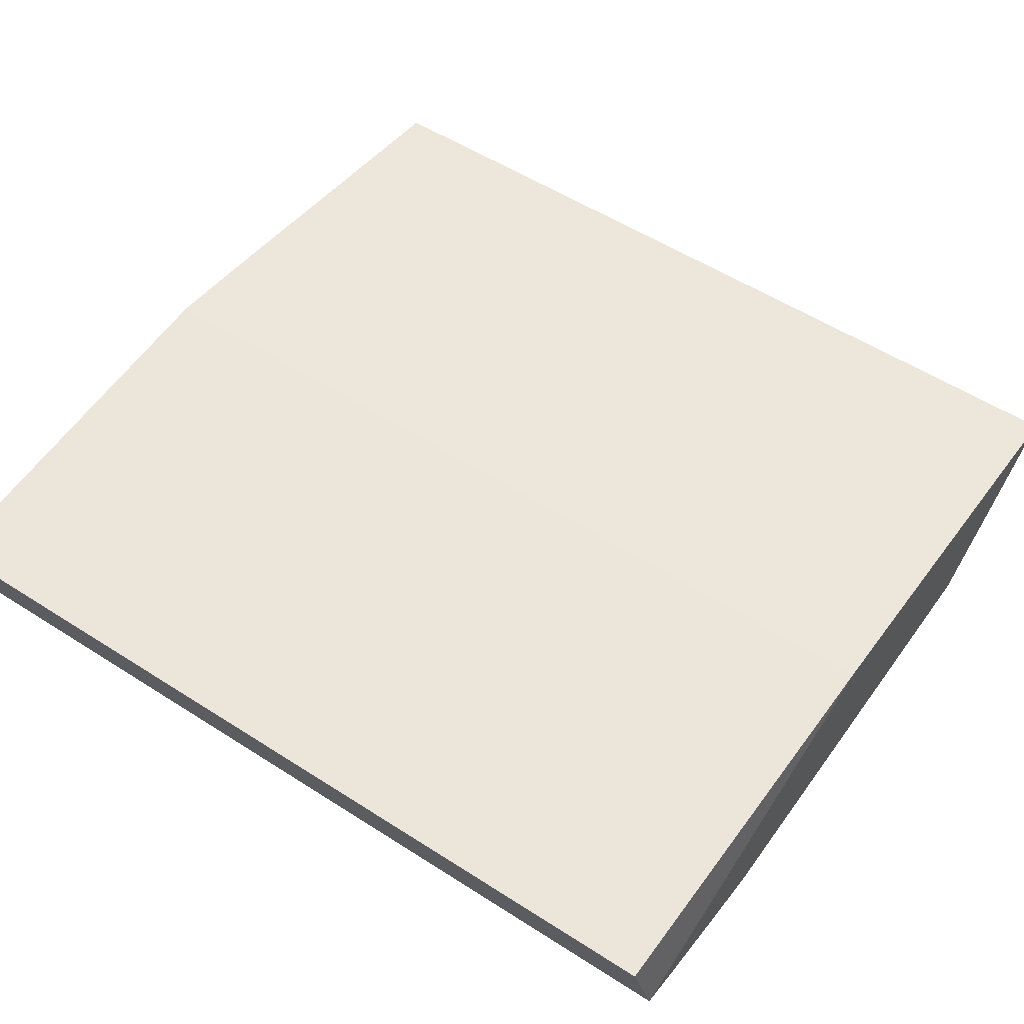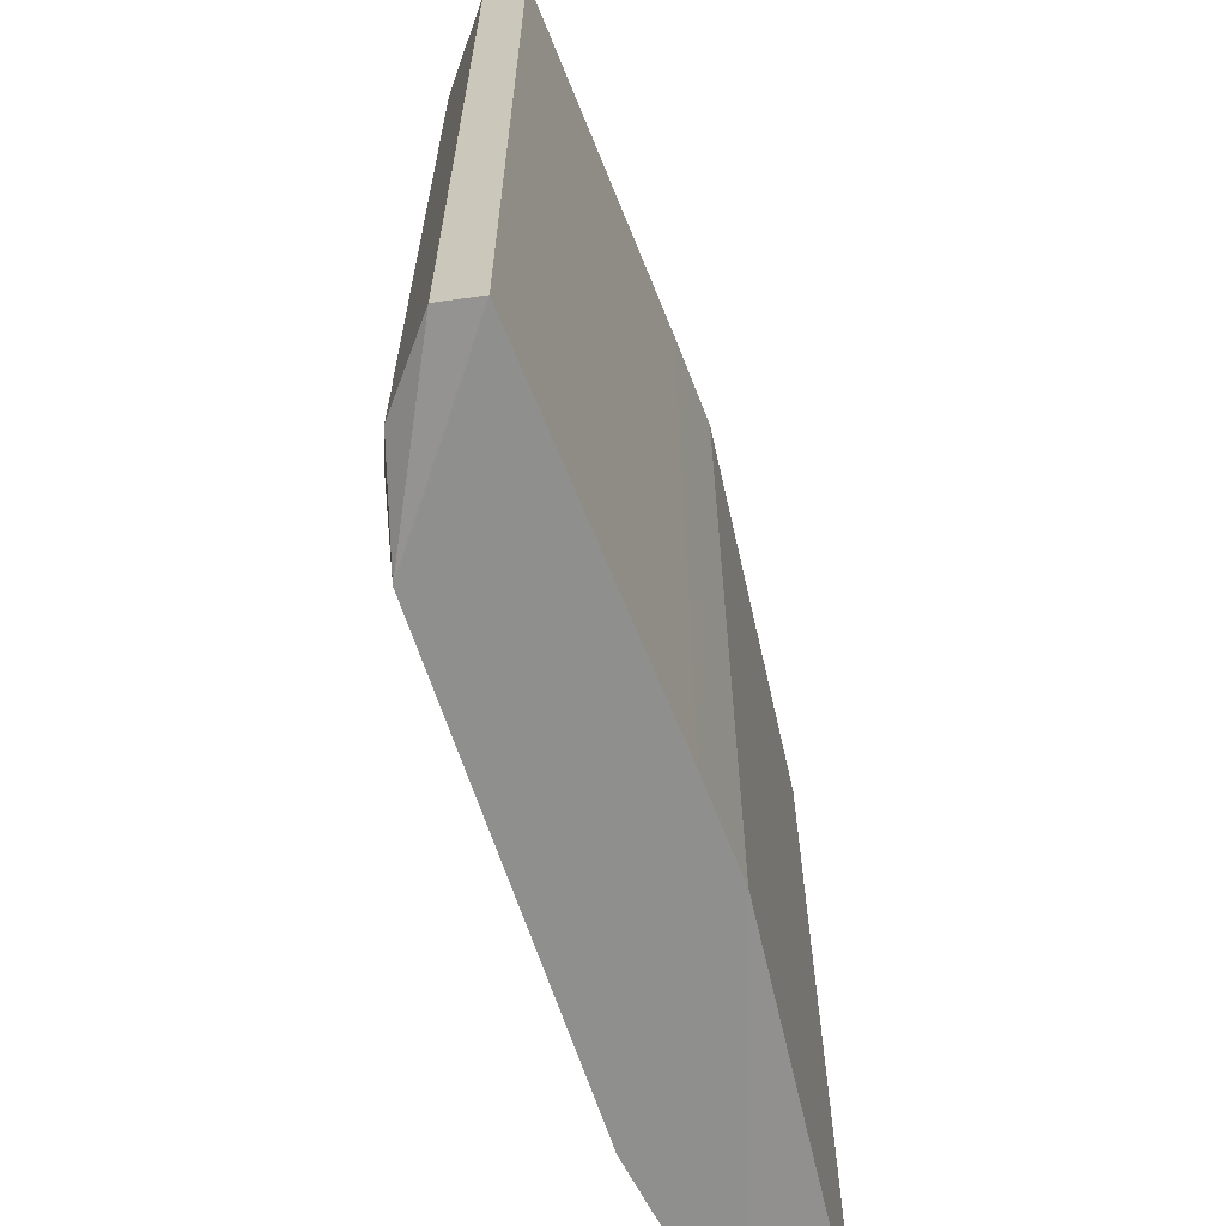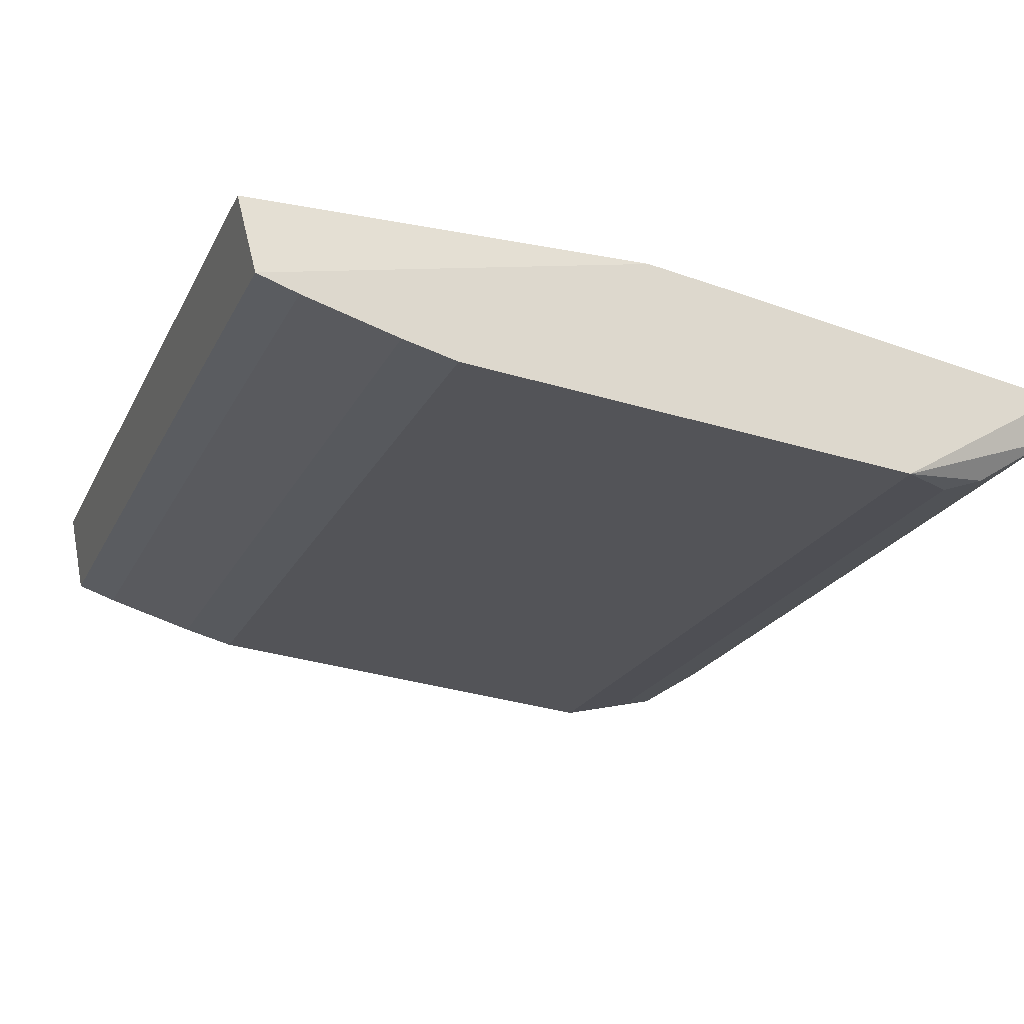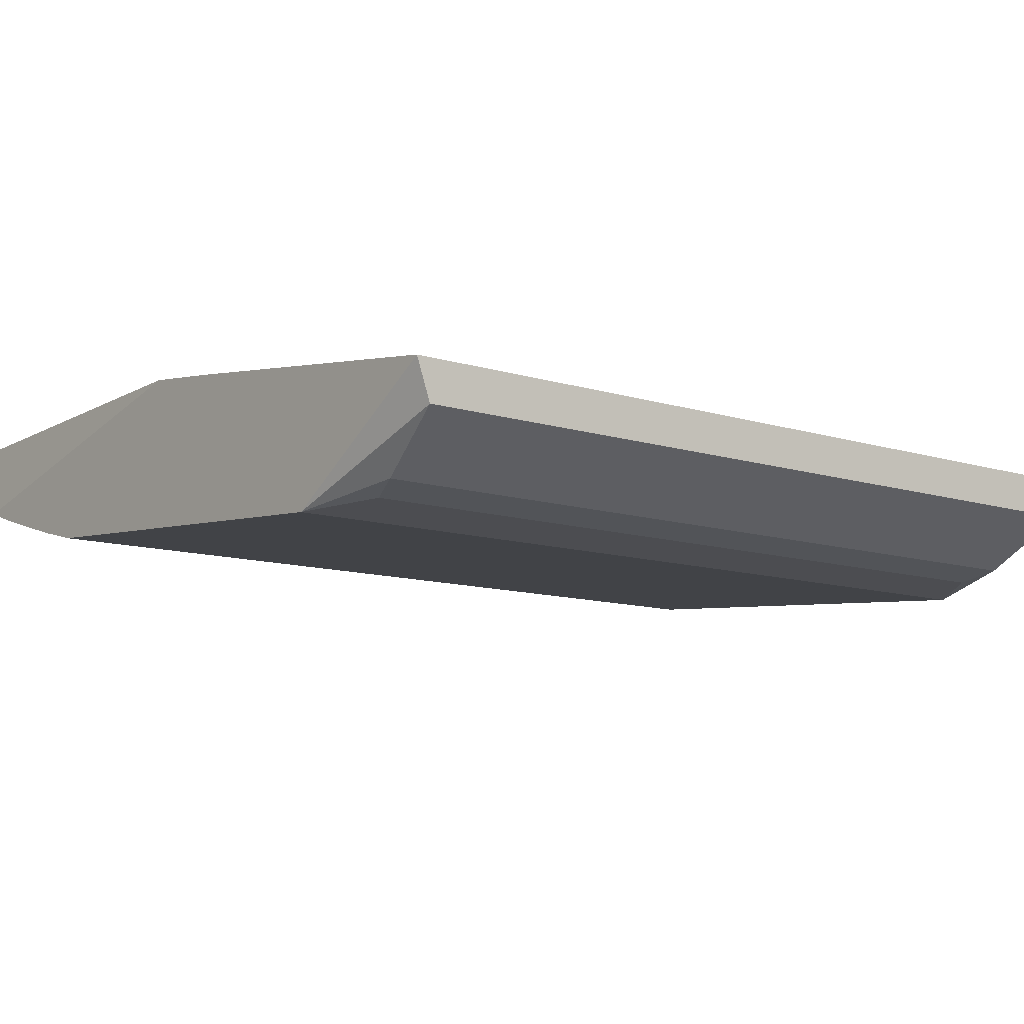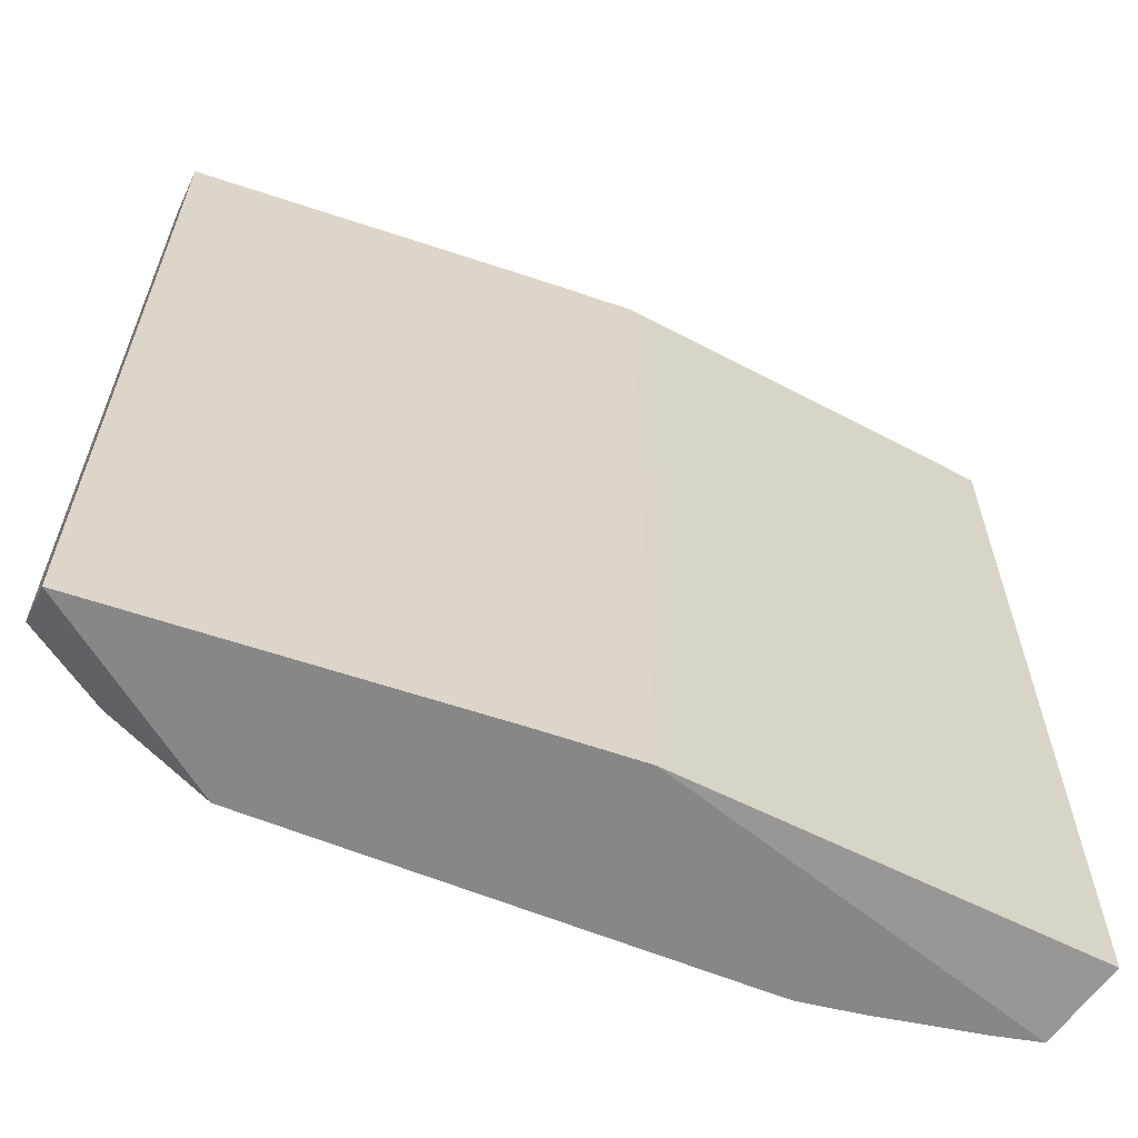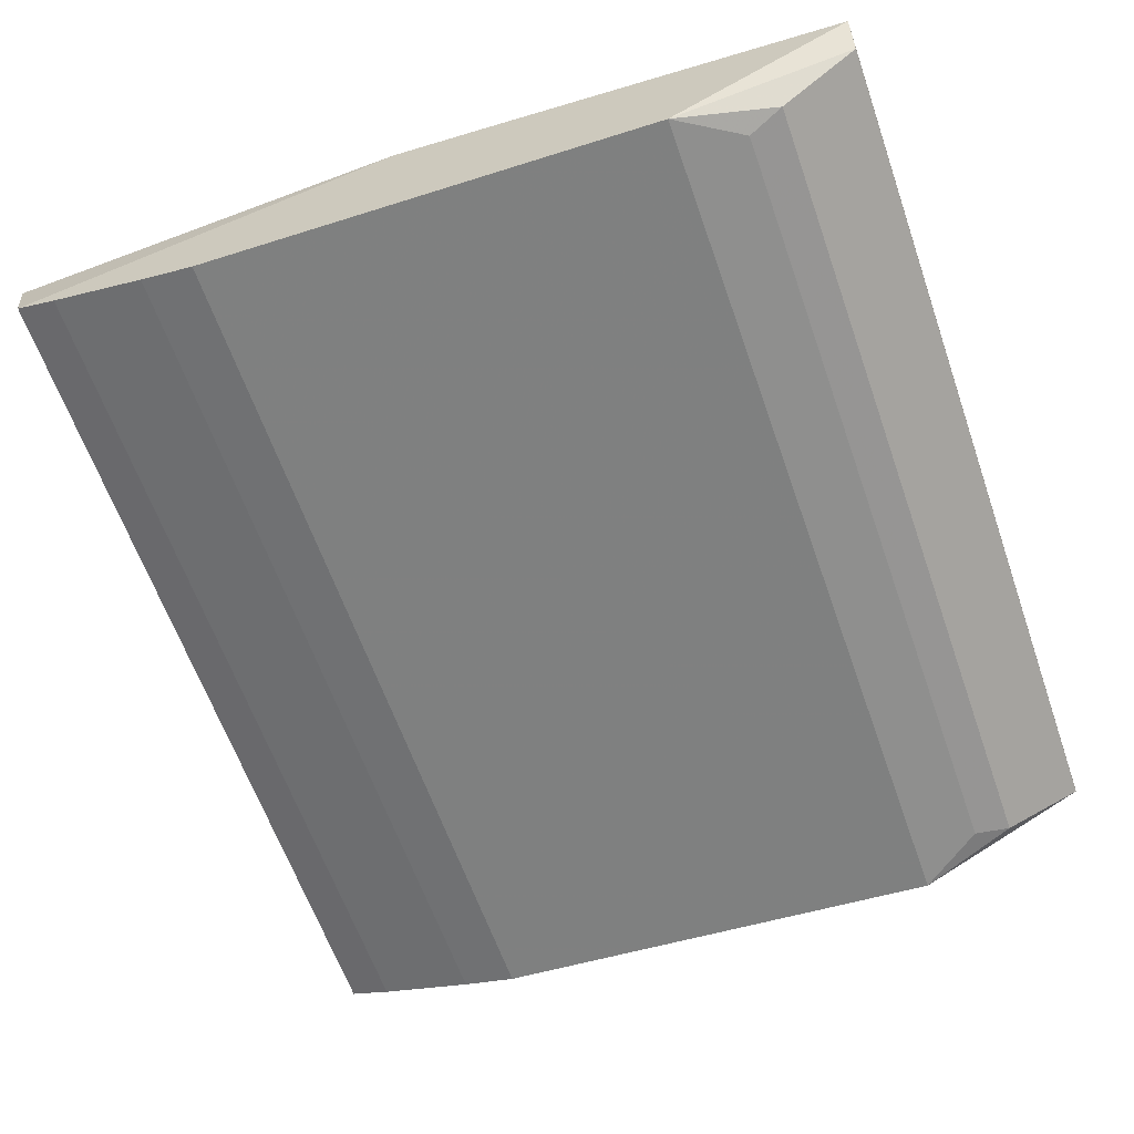
<metadata>
{"format":"obj","ext":"obj","renderer":"f3d","projection":"perspective","resolution":1024,"background":"white","views":[{"elev":54.6,"azim":-55.8,"up":"+Y"},{"elev":-65.2,"azim":103.1,"up":"+Z"},{"elev":-21.8,"azim":-20.7,"up":"+Y"},{"elev":-10.8,"azim":51.8,"up":"+Y"},{"elev":-62.5,"azim":152.6,"up":"+Z"},{"elev":-62.3,"azim":19.3,"up":"+Y"}]}
</metadata>
<code>
v 0.8008 -0.9726 0.9493
v -0.9928 -0.6079 -0.9928
v 0.9841 -0.762 -1.016
v -0.06344 -0.6032 1.016
v -0.9522 -0.7937 1.016
v 0.5714 -1.016 -1.016
v 0.9841 -0.762 1.016
v -0.5077 -0.9206 1.016
v -0.9928 -0.6079 0.9928
v -0.06344 -0.6032 -1.016
v -0.5077 -0.9206 -1.016
v 0.5714 -1.016 1.016
v 0.9811 -0.8555 -0.9811
v -0.9522 -0.7937 -1.016
v 0.8008 -0.9726 -0.9493
v 0.9811 -0.8555 0.9811
v -0.6348 -0.8888 1.016
v 0.1587 -0.635 1.016
v 0.7187 -0.9964 -0.92
v -0.857 -0.8253 -1.016
v 0.1587 -0.635 -1.016
v 0.7187 -0.9964 0.92
v -0.6348 -0.8888 -1.016
v -0.857 -0.8253 1.016
f 20 17 24
f 4 5 7
f 7 5 8
f 4 2 9
f 2 5 9
f 5 4 9
f 2 4 10
f 3 6 10
f 10 6 11
f 6 8 11
f 7 8 12
f 8 6 12
f 6 3 13
f 3 7 13
f 5 2 14
f 2 10 14
f 10 11 14
f 13 1 15
f 6 13 15
f 12 1 16
f 7 12 16
f 1 13 16
f 13 7 16
f 8 5 17
f 11 8 17
f 7 3 18
f 4 7 18
f 10 4 18
f 12 6 19
f 15 1 19
f 6 15 19
f 5 14 20
f 14 11 20
f 3 10 21
f 18 3 21
f 10 18 21
f 1 12 22
f 19 1 22
f 12 19 22
f 11 17 23
f 20 11 23
f 17 20 23
f 17 5 24
f 5 20 24

</code>
